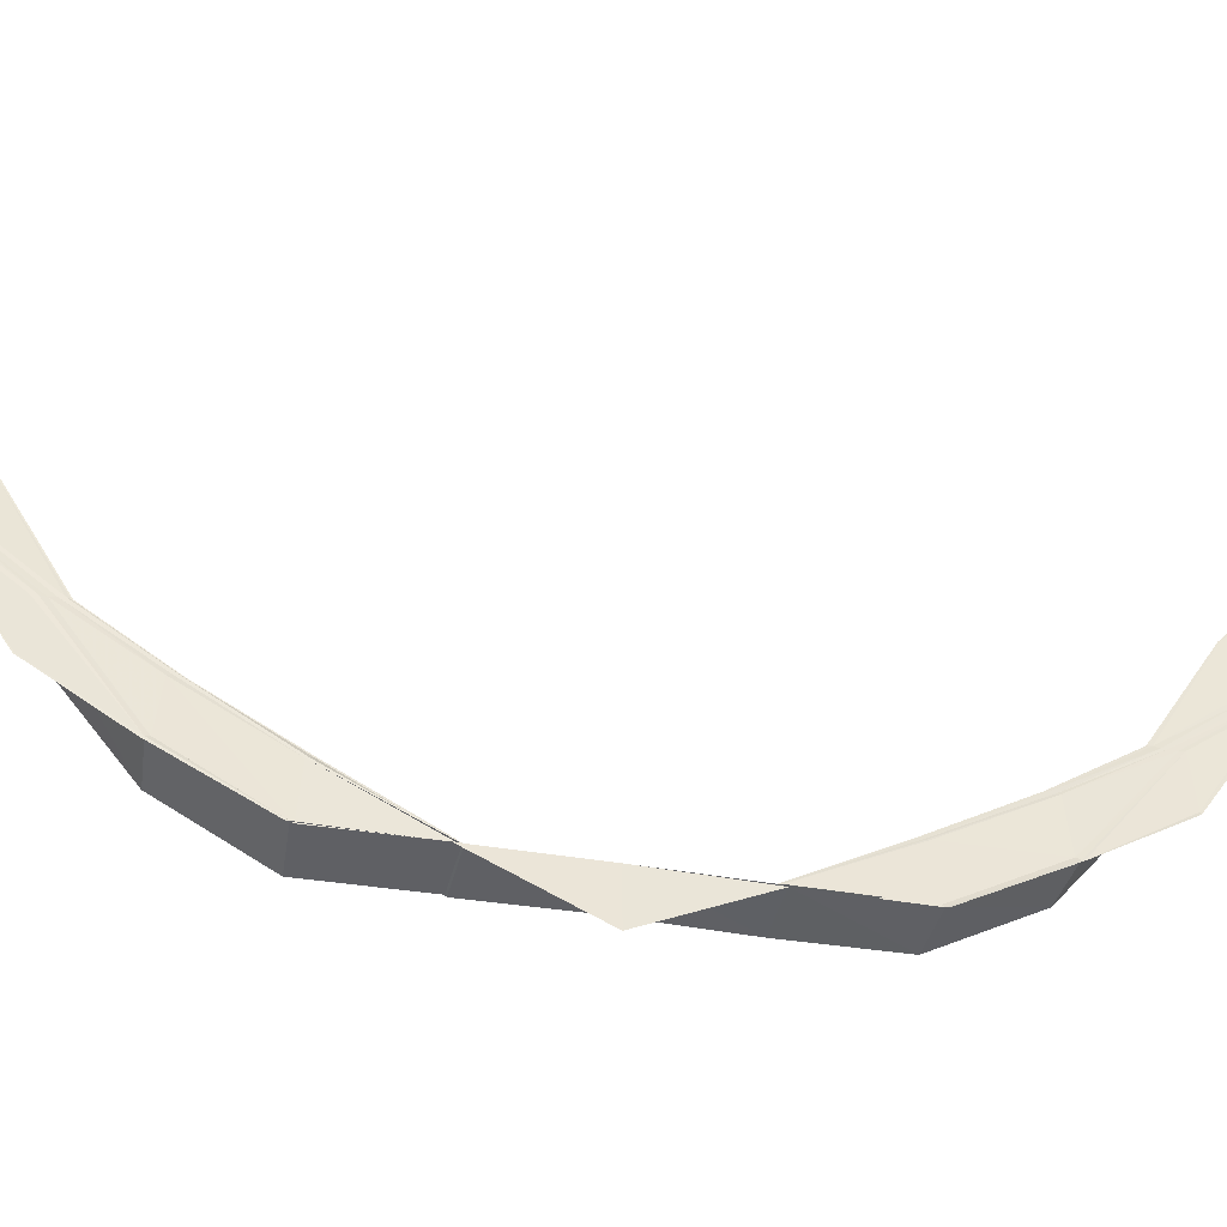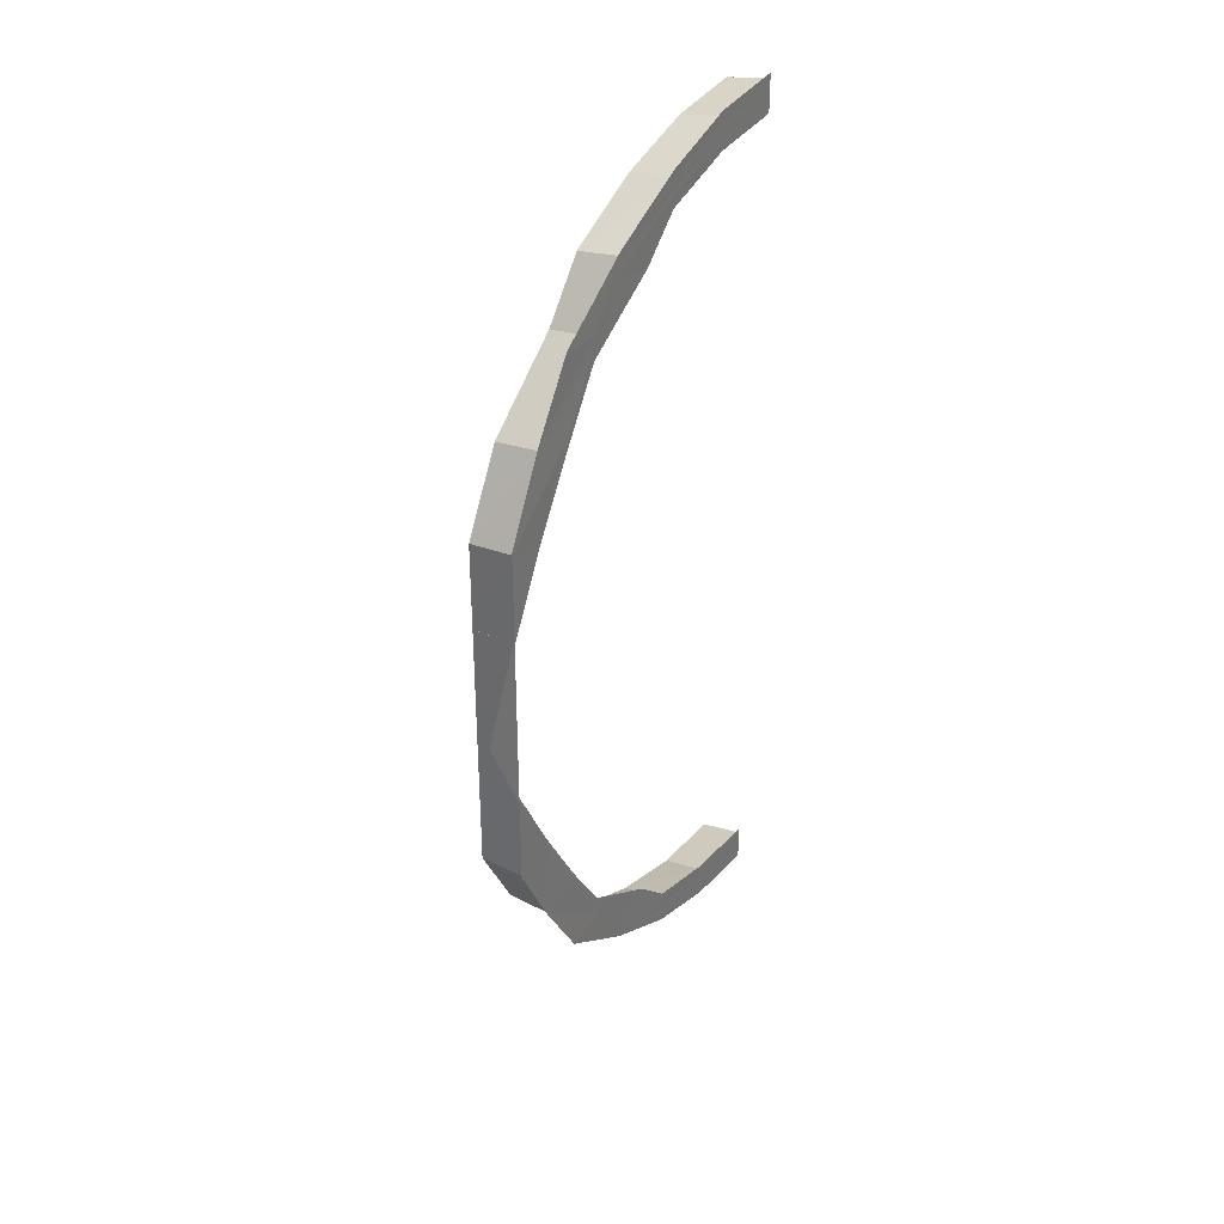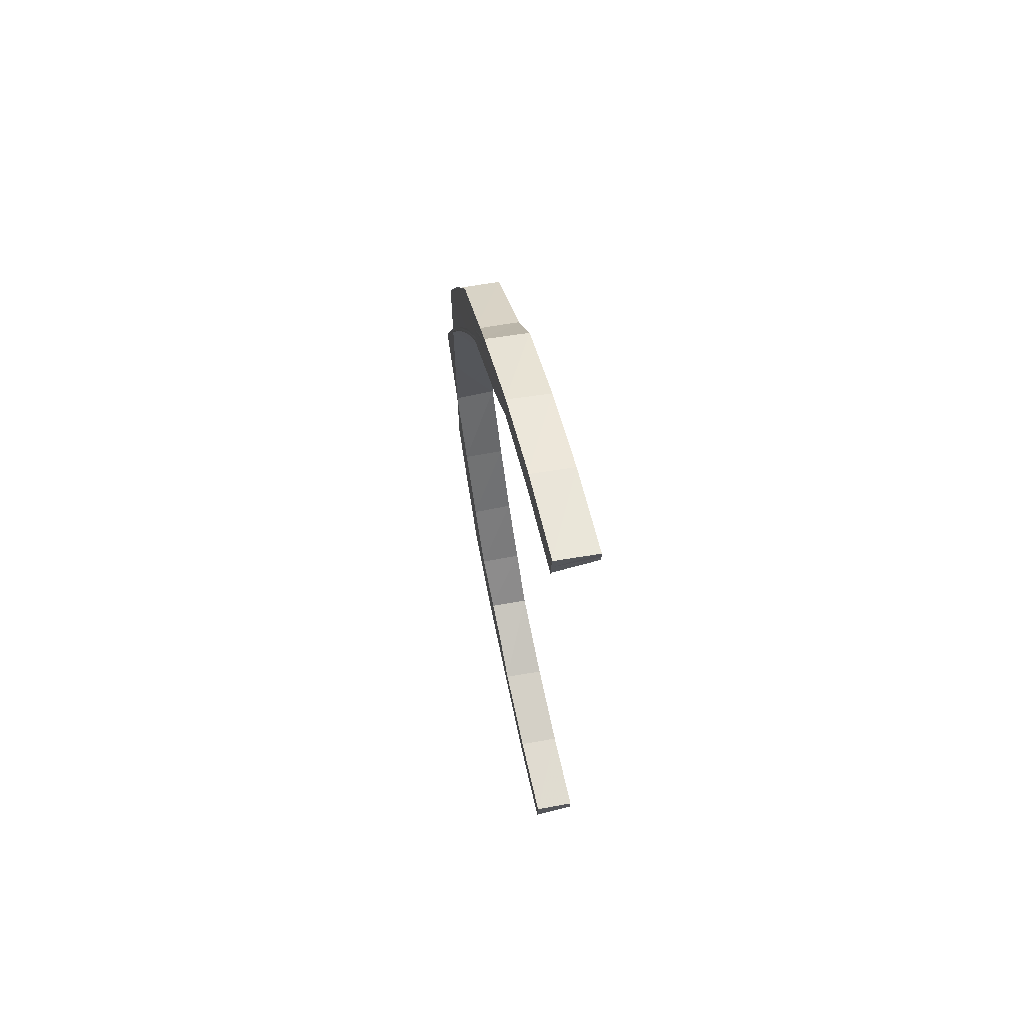
<metadata>
{"format":"obj","ext":"obj","renderer":"f3d","projection":"perspective","resolution":1024,"background":"white","views":[{"elev":-42.7,"azim":78.4,"up":"+Y"},{"elev":33.0,"azim":31.2,"up":"+Z"},{"elev":66.8,"azim":166.8,"up":"+Z"}]}
</metadata>
<code>
o 19636
v 2243 1880 8.609
v 2243 1880 8.611
v 2243 1880 8.609
v 2243 1880 8.611
v 2243 1880 8.609
v 2243 1880 8.612
v 2243 1880 8.61
v 2243 1880 8.611
v 2243 1880 8.618
v 2243 1880 8.613
v 2243 1880 8.612
v 2243 1880 8.611
v 2243 1880 8.611
v 2243 1880 8.617
v 2243 1880 8.617
v 2243 1880 8.611
v 2243 1880 8.627
v 2243 1880 8.619
v 2243 1880 8.618
v 2243 1880 8.617
v 2243 1880 8.617
v 2243 1880 8.626
v 2243 1880 8.626
v 2243 1880 8.617
v 2243 1880 8.64
v 2243 1880 8.628
v 2243 1880 8.627
v 2243 1880 8.626
v 2243 1880 8.626
v 2243 1880 8.639
v 2243 1880 8.639
v 2243 1880 8.626
v 2243 1880 8.656
v 2243 1880 8.641
v 2243 1880 8.64
v 2243 1880 8.639
v 2243 1880 8.639
v 2243 1880 8.655
v 2243 1880 8.655
v 2243 1880 8.639
v 2243 1880 8.674
v 2243 1880 8.657
v 2243 1880 8.656
v 2243 1880 8.655
v 2243 1880 8.655
v 2243 1880 8.673
v 2243 1880 8.673
v 2243 1880 8.655
v 2243 1880 8.657
v 2243 1880 8.642
v 2243 1880 8.643
v 2243 1880 8.644
v 2243 1880 8.632
v 2243 1880 8.66
v 2243 1880 8.659
v 2243 1880 8.66
v 2243 1880 8.645
v 2243 1880 8.645
v 2243 1880 8.645
v 2243 1880 8.644
v 2243 1880 8.658
v 2243 1880 8.659
v 2243 1880 8.676
v 2243 1880 8.676
v 2243 1880 8.676
v 2243 1880 8.66
v 2243 1880 8.66
v 2243 1880 8.66
v 2243 1880 8.659
v 2243 1880 8.675
v 2243 1880 8.676
v 2243 1880 8.694
v 2243 1880 8.694
v 2243 1880 8.694
v 2243 1880 8.694
v 2243 1880 8.676
v 2243 1880 8.676
v 2243 1880 8.694
v 2243 1880 8.676
v 2243 1880 8.694
v 2243 1880 8.676
v 2243 1880 8.676
v 2243 1880 8.676
v 2243 1880 8.713
v 2243 1880 8.694
v 2243 1880 8.733
v 2243 1880 8.733
v 2243 1880 8.733
v 2243 1880 8.713
v 2243 1880 8.752
v 2243 1880 8.752
v 2243 1880 8.752
v 2243 1880 8.77
v 2243 1880 8.752
v 2243 1880 8.753
v 2243 1880 8.753
v 2243 1880 8.771
v 2243 1880 8.771
v 2243 1880 8.753
v 2243 1880 8.786
v 2243 1880 8.769
v 2243 1880 8.77
v 2243 1880 8.771
v 2243 1880 8.771
v 2243 1880 8.787
v 2243 1880 8.787
v 2243 1880 8.771
v 2243 1880 8.799
v 2243 1880 8.785
v 2243 1880 8.786
v 2243 1880 8.787
v 2243 1880 8.787
v 2243 1880 8.8
v 2243 1880 8.8
v 2243 1880 8.787
v 2243 1880 8.808
v 2243 1880 8.798
v 2243 1880 8.799
v 2243 1880 8.8
v 2243 1880 8.8
v 2243 1880 8.809
v 2243 1880 8.809
v 2243 1880 8.8
v 2243 1880 8.814
v 2243 1880 8.807
v 2243 1880 8.808
v 2243 1880 8.809
v 2243 1880 8.809
v 2243 1880 8.815
v 2243 1880 8.815
v 2243 1880 8.809
v 2243 1880 8.816
v 2243 1880 8.813
v 2243 1880 8.815
v 2243 1880 8.813
v 2243 1880 8.814
v 2243 1880 8.807
v 2243 1880 8.808
v 2243 1880 8.798
v 2243 1880 8.799
v 2243 1880 8.785
v 2243 1880 8.786
v 2243 1880 8.769
v 2243 1880 8.77
v 2243 1880 8.752
v 2243 1880 8.814
v 2243 1880 8.815
v 2243 1880 8.815
v 2243 1880 8.817
v 2243 1880 8.817
v 2243 1880 8.815
v 2243 1880 8.815
v 2243 1880 8.813
v 2243 1880 8.813
v 2243 1880 8.811
v 2243 1880 8.809
v 2243 1880 8.811
v 2243 1880 8.804
v 2243 1880 8.813
v 2243 1880 8.811
v 2243 1880 8.813
v 2243 1880 8.809
v 2243 1880 8.81
v 2243 1880 8.808
v 2243 1880 8.807
v 2243 1880 8.807
v 2243 1880 8.809
v 2243 1880 8.809
v 2243 1880 8.807
v 2243 1880 8.809
v 2243 1880 8.808
v 2243 1880 8.804
v 2243 1880 8.803
v 2243 1880 8.795
v 2243 1880 8.794
v 2243 1880 8.783
v 2243 1880 8.782
v 2243 1880 8.768
v 2243 1880 8.767
v 2243 1880 8.751
v 2243 1880 8.75
v 2243 1880 8.732
v 2243 1880 8.732
v 2243 1880 8.732
v 2243 1880 8.713
v 2243 1880 8.713
v 2243 1880 8.713
v 2243 1880 8.713
v 2243 1880 8.733
v 2243 1880 8.713
v 2243 1880 8.733
v 2243 1880 8.713
v 2243 1880 8.733
v 2243 1880 8.751
v 2243 1880 8.751
v 2243 1880 8.732
v 2243 1880 8.752
v 2243 1880 8.769
v 2243 1880 8.769
v 2243 1880 8.768
v 2243 1880 8.785
v 2243 1880 8.751
v 2243 1880 8.75
v 2243 1880 8.732
v 2243 1880 8.75
v 2243 1880 8.75
v 2243 1880 8.732
v 2243 1880 8.732
v 2243 1880 8.766
v 2243 1880 8.767
v 2243 1880 8.766
v 2243 1880 8.75
v 2243 1880 8.768
v 2243 1880 8.767
v 2243 1880 8.75
v 2243 1880 8.75
v 2243 1880 8.75
v 2243 1880 8.75
v 2243 1880 8.732
v 2243 1880 8.781
v 2243 1880 8.782
v 2243 1880 8.781
v 2243 1880 8.766
v 2243 1880 8.766
v 2243 1880 8.766
v 2243 1880 8.767
v 2243 1880 8.783
v 2243 1880 8.782
v 2243 1880 8.793
v 2243 1880 8.794
v 2243 1880 8.793
v 2243 1880 8.781
v 2243 1880 8.781
v 2243 1880 8.781
v 2243 1880 8.782
v 2243 1880 8.795
v 2243 1880 8.794
v 2243 1880 8.802
v 2243 1880 8.803
v 2243 1880 8.801
v 2243 1880 8.793
v 2243 1880 8.793
v 2243 1880 8.793
v 2243 1880 8.794
v 2243 1880 8.804
v 2243 1880 8.803
v 2243 1880 8.808
v 2243 1880 8.81
v 2243 1880 8.809
v 2243 1880 8.809
v 2243 1880 8.807
v 2243 1880 8.807
v 2243 1880 8.808
v 2243 1880 8.807
v 2243 1880 8.807
v 2243 1880 8.808
v 2243 1880 8.807
v 2243 1880 8.801
v 2243 1880 8.802
v 2243 1880 8.801
v 2243 1880 8.803
v 2243 1880 8.609
v 2243 1880 8.611
v 2243 1880 8.61
v 2243 1880 8.609
v 2243 1880 8.611
v 2243 1880 8.609
v 2243 1880 8.612
v 2243 1880 8.61
v 2243 1880 8.613
v 2243 1880 8.612
v 2243 1880 8.617
v 2243 1880 8.618
v 2243 1880 8.617
v 2243 1880 8.611
v 2243 1880 8.611
v 2243 1880 8.612
v 2243 1880 8.611
v 2243 1880 8.611
v 2243 1880 8.61
v 2243 1880 8.615
v 2243 1880 8.613
v 2243 1880 8.621
v 2243 1880 8.61
v 2243 1880 8.611
v 2243 1880 8.613
v 2243 1880 8.615
v 2243 1880 8.616
v 2243 1880 8.617
v 2243 1880 8.615
v 2243 1880 8.618
v 2243 1880 8.618
v 2243 1880 8.617
v 2243 1880 8.622
v 2243 1880 8.615
v 2243 1880 8.616
v 2243 1880 8.631
v 2243 1880 8.623
v 2243 1880 8.643
v 2243 1880 8.632
v 2243 1880 8.658
v 2243 1880 8.644
v 2243 1880 8.675
v 2243 1880 8.659
v 2243 1880 8.694
v 2243 1880 8.676
v 2243 1880 8.617
v 2243 1880 8.619
v 2243 1880 8.617
v 2243 1880 8.619
v 2243 1880 8.617
v 2243 1880 8.618
v 2243 1880 8.616
v 2243 1880 8.617
v 2243 1880 8.618
v 2243 1880 8.624
v 2243 1880 8.623
v 2243 1880 8.625
v 2243 1880 8.619
v 2243 1880 8.619
v 2243 1880 8.619
v 2243 1880 8.618
v 2243 1880 8.622
v 2243 1880 8.623
v 2243 1880 8.631
v 2243 1880 8.645
v 2243 1880 8.644
v 2243 1880 8.633
v 2243 1880 8.632
v 2243 1880 8.645
v 2243 1880 8.633
v 2243 1880 8.633
v 2243 1880 8.625
v 2243 1880 8.633
v 2243 1880 8.633
v 2243 1880 8.632
v 2243 1880 8.624
v 2243 1880 8.625
v 2243 1880 8.623
v 2243 1880 8.63
v 2243 1880 8.643
v 2243 1880 8.631
v 2243 1880 8.622
v 2243 1880 8.641
v 2243 1880 8.657
v 2243 1880 8.628
v 2243 1880 8.674
v 2243 1880 8.658
v 2243 1880 8.693
v 2243 1880 8.675
v 2243 1880 8.675
v 2243 1880 8.674
v 2243 1880 8.693
v 2243 1880 8.694
v 2243 1880 8.693
v 2243 1880 8.674
v 2243 1880 8.693
v 2243 1880 8.693
v 2243 1880 8.713
v 2243 1880 8.713
v 2243 1880 8.693
v 2243 1880 8.693
v 2243 1880 8.674
v 2243 1880 8.657
v 2243 1880 8.656
v 2243 1880 8.641
v 2243 1880 8.64
v 2243 1880 8.628
v 2243 1880 8.627
v 2243 1880 8.619
v 2243 1880 8.618
v 2243 1880 8.613
v 2243 1880 8.612
v 2243 1880 8.611
v 2243 1880 8.619
v 2243 1880 8.628
v 2243 1880 8.641
v 2243 1880 8.618
v 2243 1880 8.627
v 2243 1880 8.626
v 2243 1880 8.627
v 2243 1880 8.626
v 2243 1880 8.617
v 2243 1880 8.617
v 2243 1880 8.618
v 2243 1880 8.617
v 2243 1880 8.639
v 2243 1880 8.64
v 2243 1880 8.639
v 2243 1880 8.626
v 2243 1880 8.626
v 2243 1880 8.627
v 2243 1880 8.626
v 2243 1880 8.64
v 2243 1880 8.655
v 2243 1880 8.656
v 2243 1880 8.655
v 2243 1880 8.639
v 2243 1880 8.639
v 2243 1880 8.64
v 2243 1880 8.639
v 2243 1880 8.657
v 2243 1880 8.656
v 2243 1880 8.674
v 2243 1880 8.674
v 2243 1880 8.673
v 2243 1880 8.674
v 2243 1880 8.673
v 2243 1880 8.655
v 2243 1880 8.655
v 2243 1880 8.656
v 2243 1880 8.655
v 2243 1880 8.675
v 2243 1880 8.693
v 2243 1880 8.694
v 2243 1880 8.657
v 2243 1880 8.675
v 2243 1880 8.713
v 2243 1880 8.713
v 2243 1880 8.693
v 2243 1880 8.713
v 2243 1880 8.693
v 2243 1880 8.676
v 2243 1880 8.659
v 2243 1880 8.66
v 2243 1880 8.66
v 2243 1880 8.676
v 2243 1880 8.676
v 2243 1880 8.66
v 2243 1880 8.658
v 2243 1880 8.659
v 2243 1880 8.644
v 2243 1880 8.645
v 2243 1880 8.645
v 2243 1880 8.66
v 2243 1880 8.66
v 2243 1880 8.645
v 2243 1880 8.642
v 2243 1880 8.643
v 2243 1880 8.644
v 2243 1880 8.63
v 2243 1880 8.631
v 2243 1880 8.632
v 2243 1880 8.633
v 2243 1880 8.633
v 2243 1880 8.645
v 2243 1880 8.632
v 2243 1880 8.645
v 2243 1880 8.633
v 2243 1880 8.623
v 2243 1880 8.624
v 2243 1880 8.625
v 2243 1880 8.633
v 2243 1880 8.633
v 2243 1880 8.624
v 2243 1880 8.622
v 2243 1880 8.623
v 2243 1880 8.618
v 2243 1880 8.619
v 2243 1880 8.619
v 2243 1880 8.625
v 2243 1880 8.624
v 2243 1880 8.619
v 2243 1880 8.616
v 2243 1880 8.617
v 2243 1880 8.617
v 2243 1880 8.619
v 2243 1880 8.619
v 2243 1880 8.617
v 2243 1880 8.611
v 2243 1880 8.613
v 2243 1880 8.613
v 2243 1880 8.615
v 2243 1880 8.615
v 2243 1880 8.619
v 2243 1880 8.613
v 2243 1880 8.617
v 2243 1880 8.615
v 2243 1880 8.621
v 2243 1880 8.676
v 2243 1880 8.694
v 2243 1880 8.676
v 2243 1880 8.732
v 2243 1880 8.75
v 2243 1880 8.732
v 2243 1880 8.75
v 2243 1880 8.732
v 2243 1880 8.75
v 2243 1880 8.732
v 2243 1880 8.766
v 2243 1880 8.75
v 2243 1880 8.766
v 2243 1880 8.75
v 2243 1880 8.767
v 2243 1880 8.75
v 2243 1880 8.751
v 2243 1880 8.732
v 2243 1880 8.732
v 2243 1880 8.733
v 2243 1880 8.751
v 2243 1880 8.733
v 2243 1880 8.752
v 2243 1880 8.768
v 2243 1880 8.782
v 2243 1880 8.767
v 2243 1880 8.766
v 2243 1880 8.766
v 2243 1880 8.781
v 2243 1880 8.781
v 2243 1880 8.766
v 2243 1880 8.769
v 2243 1880 8.783
v 2243 1880 8.794
v 2243 1880 8.782
v 2243 1880 8.781
v 2243 1880 8.781
v 2243 1880 8.793
v 2243 1880 8.793
v 2243 1880 8.781
v 2243 1880 8.784
v 2243 1880 8.769
v 2243 1880 8.795
v 2243 1880 8.803
v 2243 1880 8.794
v 2243 1880 8.793
v 2243 1880 8.793
v 2243 1880 8.801
v 2243 1880 8.802
v 2243 1880 8.793
v 2243 1880 8.796
v 2243 1880 8.785
v 2243 1880 8.77
v 2243 1880 8.752
v 2243 1880 8.786
v 2243 1880 8.771
v 2243 1880 8.77
v 2243 1880 8.771
v 2243 1880 8.753
v 2243 1880 8.787
v 2243 1880 8.786
v 2243 1880 8.753
v 2243 1880 8.752
v 2243 1880 8.753
v 2243 1880 8.787
v 2243 1880 8.771
v 2243 1880 8.771
v 2243 1880 8.77
v 2243 1880 8.771
v 2243 1880 8.798
v 2243 1880 8.805
v 2243 1880 8.799
v 2243 1880 8.8
v 2243 1880 8.799
v 2243 1880 8.8
v 2243 1880 8.787
v 2243 1880 8.787
v 2243 1880 8.786
v 2243 1880 8.787
v 2243 1880 8.809
v 2243 1880 8.808
v 2243 1880 8.809
v 2243 1880 8.8
v 2243 1880 8.8
v 2243 1880 8.799
v 2243 1880 8.8
v 2243 1880 8.807
v 2243 1880 8.808
v 2243 1880 8.815
v 2243 1880 8.814
v 2243 1880 8.815
v 2243 1880 8.809
v 2243 1880 8.809
v 2243 1880 8.808
v 2243 1880 8.809
v 2243 1880 8.811
v 2243 1880 8.813
v 2243 1880 8.814
v 2243 1880 8.815
v 2243 1880 8.816
v 2243 1880 8.811
v 2243 1880 8.817
v 2243 1880 8.816
v 2243 1880 8.817
v 2243 1880 8.815
v 2243 1880 8.815
v 2243 1880 8.814
v 2243 1880 8.815
v 2243 1880 8.809
v 2243 1880 8.81
v 2243 1880 8.804
v 2243 1880 8.808
v 2243 1880 8.803
v 2243 1880 8.802
v 2243 1880 8.801
v 2243 1880 8.807
v 2243 1880 8.807
v 2243 1880 8.802
v 2243 1880 8.784
v 2243 1880 8.783
v 2243 1880 8.798
v 2243 1880 8.796
v 2243 1880 8.795
v 2243 1880 8.807
v 2243 1880 8.805
f 1 2 3
f 2 4 5
f 6 4 5
f 7 6 3
f 7 6 8
f 6 9 10
f 11 9 12
f 13 14 12
f 14 15 16
f 9 15 16
f 9 17 18
f 19 17 20
f 21 22 20
f 22 23 24
f 17 23 24
f 17 25 26
f 27 25 28
f 29 30 28
f 30 31 32
f 25 31 32
f 25 33 34
f 35 33 36
f 37 38 36
f 38 39 40
f 33 39 40
f 33 41 42
f 43 41 44
f 45 46 44
f 41 47 48
f 46 47 48
f 42 49 50
f 50 49 51
f 51 52 53
f 54 55 52
f 54 56 57
f 58 54 59
f 58 54 60
f 61 62 52
f 63 64 62
f 63 65 66
f 67 63 68
f 67 63 69
f 70 71 62
f 72 73 71
f 74 75 71
f 76 72 77
f 76 78 79
f 80 78 81
f 82 80 83
f 74 84 85
f 86 87 84
f 86 88 89
f 86 90 87
f 90 91 87
f 92 93 91
f 94 93 95
f 96 97 95
f 97 98 99
f 93 98 99
f 93 100 101
f 102 100 103
f 104 105 103
f 105 106 107
f 100 106 107
f 100 108 109
f 110 108 111
f 112 113 111
f 113 114 115
f 108 114 115
f 108 116 117
f 118 116 119
f 120 121 119
f 121 122 123
f 116 122 123
f 116 124 125
f 126 124 127
f 128 129 127
f 129 130 131
f 124 130 131
f 124 132 133
f 132 134 135
f 136 135 137
f 138 137 139
f 140 139 141
f 142 141 143
f 144 143 145
f 146 132 147
f 148 149 147
f 149 150 151
f 132 150 151
f 132 152 153
f 152 154 153
f 154 155 156
f 152 154 157
f 157 156 158
f 159 152 157
f 154 160 153
f 157 161 162
f 160 163 153
f 164 163 165
f 166 167 165
f 167 168 169
f 163 168 169
f 170 160 171
f 172 170 173
f 174 172 175
f 176 174 177
f 178 176 179
f 180 178 181
f 182 180 183
f 184 183 185
f 186 184 187
f 188 189 187
f 190 191 186
f 190 191 192
f 193 194 184
f 91 194 193
f 194 195 196
f 197 198 194
f 199 200 195
f 198 201 199
f 101 199 194
f 194 199 202
f 202 203 204
f 205 206 204
f 207 205 208
f 209 210 203
f 209 211 212
f 213 214 203
f 215 209 216
f 215 209 217
f 215 218 219
f 220 221 214
f 220 222 223
f 224 220 225
f 224 220 226
f 227 228 214
f 229 230 228
f 229 231 232
f 233 229 234
f 233 229 235
f 236 237 228
f 238 239 237
f 238 240 241
f 242 238 243
f 242 238 244
f 245 246 237
f 162 247 246
f 160 248 247
f 249 248 247
f 249 250 251
f 252 253 246
f 254 249 255
f 254 249 256
f 252 257 258
f 259 252 260
f 259 252 261
f 262 263 264
f 262 263 265
f 263 266 267
f 263 268 269
f 270 271 269
f 272 273 271
f 272 274 275
f 276 272 277
f 276 272 278
f 279 270 280
f 281 270 279
f 282 281 279
f 281 283 270
f 284 285 282
f 285 286 282
f 286 287 282
f 287 288 282
f 289 281 282
f 290 289 282
f 288 291 290
f 292 289 290
f 293 294 292
f 295 293 296
f 294 297 298
f 297 299 300
f 299 301 302
f 301 303 304
f 303 305 306
f 307 308 296
f 307 308 309
f 308 310 311
f 308 312 313
f 314 315 313
f 316 317 315
f 316 318 319
f 320 316 321
f 320 316 322
f 323 324 315
f 325 53 324
f 326 327 53
f 328 329 324
f 326 330 331
f 328 332 333
f 334 326 335
f 334 326 336
f 337 328 338
f 337 328 339
f 340 50 325
f 34 50 340
f 50 341 342
f 340 342 343
f 344 345 50
f 346 344 340
f 345 347 49
f 49 348 341
f 347 349 350
f 49 350 61
f 350 351 348
f 352 350 49
f 353 354 351
f 350 353 70
f 355 353 350
f 356 357 352
f 358 359 357
f 359 360 361
f 357 362 363
f 356 363 364
f 365 364 366
f 367 366 368
f 369 368 370
f 371 370 372
f 373 372 374
f 270 375 373
f 375 376 371
f 283 375 270
f 376 377 369
f 375 378 271
f 376 379 378
f 380 381 378
f 380 382 383
f 384 380 385
f 384 380 386
f 387 388 379
f 387 389 390
f 391 387 392
f 391 387 393
f 377 394 379
f 395 396 394
f 395 397 398
f 399 395 400
f 399 395 401
f 402 403 394
f 377 402 367
f 404 405 403
f 402 404 365
f 406 407 403
f 406 408 409
f 410 406 411
f 410 406 412
f 413 404 402
f 413 414 404
f 415 414 413
f 416 413 402
f 416 402 377
f 417 415 413
f 417 413 416
f 85 415 417
f 418 419 85
f 419 418 355
f 420 419 355
f 419 421 422
f 423 80 417
f 424 423 425
f 426 427 425
f 427 428 429
f 423 428 429
f 306 417 430
f 431 423 430
f 430 417 416
f 432 431 433
f 434 435 433
f 435 436 437
f 431 436 437
f 430 416 438
f 438 416 377
f 438 377 376
f 439 430 438
f 304 430 439
f 440 431 439
f 441 438 376
f 439 438 441
f 441 376 375
f 283 441 375
f 442 439 441
f 442 441 283
f 302 439 442
f 443 440 444
f 445 446 444
f 447 440 442
f 446 448 449
f 440 448 449
f 450 447 451
f 452 453 451
f 453 454 455
f 447 454 455
f 300 442 456
f 456 442 283
f 456 283 281
f 457 447 456
f 289 456 281
f 298 456 289
f 291 457 289
f 458 457 459
f 460 461 459
f 457 462 463
f 461 462 463
f 464 291 465
f 466 467 465
f 291 468 469
f 467 468 469
f 470 471 472
f 472 473 474
f 471 475 473
f 10 473 476
f 473 477 478
f 475 346 479
f 479 343 477
f 18 479 473
f 473 479 314
f 479 340 323
f 26 340 479
f 480 481 482
f 483 484 485
f 484 486 487
f 488 486 489
f 488 490 491
f 490 492 493
f 494 492 493
f 495 494 491
f 484 494 496
f 497 484 498
f 181 496 498
f 498 496 499
f 496 500 499
f 499 500 501
f 500 502 501
f 496 503 500
f 179 503 496
f 494 504 503
f 505 504 506
f 507 508 506
f 508 509 510
f 504 509 510
f 503 511 500
f 500 511 502
f 503 512 511
f 177 512 503
f 504 513 512
f 514 513 515
f 516 517 515
f 517 518 519
f 513 518 519
f 512 520 511
f 511 521 502
f 502 521 90
f 511 520 521
f 512 522 520
f 175 522 512
f 513 523 522
f 524 523 525
f 526 527 525
f 527 528 529
f 523 528 529
f 522 530 520
f 520 531 521
f 520 530 531
f 521 531 144
f 521 532 533
f 531 534 532
f 535 536 533
f 535 537 538
f 539 540 532
f 541 535 542
f 541 535 543
f 539 544 545
f 546 539 547
f 546 539 548
f 531 549 142
f 530 549 531
f 530 550 549
f 549 551 534
f 552 553 534
f 552 554 555
f 556 552 557
f 556 552 558
f 559 560 551
f 559 561 562
f 563 559 564
f 563 559 565
f 566 567 551
f 568 569 567
f 568 570 571
f 572 568 573
f 572 568 574
f 549 566 140
f 550 566 549
f 550 575 566
f 566 576 138
f 575 576 566
f 576 577 567
f 575 153 576
f 153 578 576
f 576 578 136
f 578 579 577
f 580 153 575
f 581 582 577
f 581 583 584
f 585 581 586
f 585 581 587
f 588 580 575
f 589 580 588
f 588 575 550
f 590 588 550
f 171 588 590
f 590 550 530
f 522 590 530
f 173 590 522
f 591 163 588
f 523 591 590
f 592 591 593
f 594 595 593
f 591 596 597
f 595 596 597
f 109 598 199
f 199 598 213
f 598 599 200
f 201 600 598
f 601 602 599
f 600 603 601
f 598 601 227
f 117 601 598
f 604 158 602
f 603 159 604
f 601 604 236
f 125 604 601
f 604 157 245
f 133 157 604

</code>
